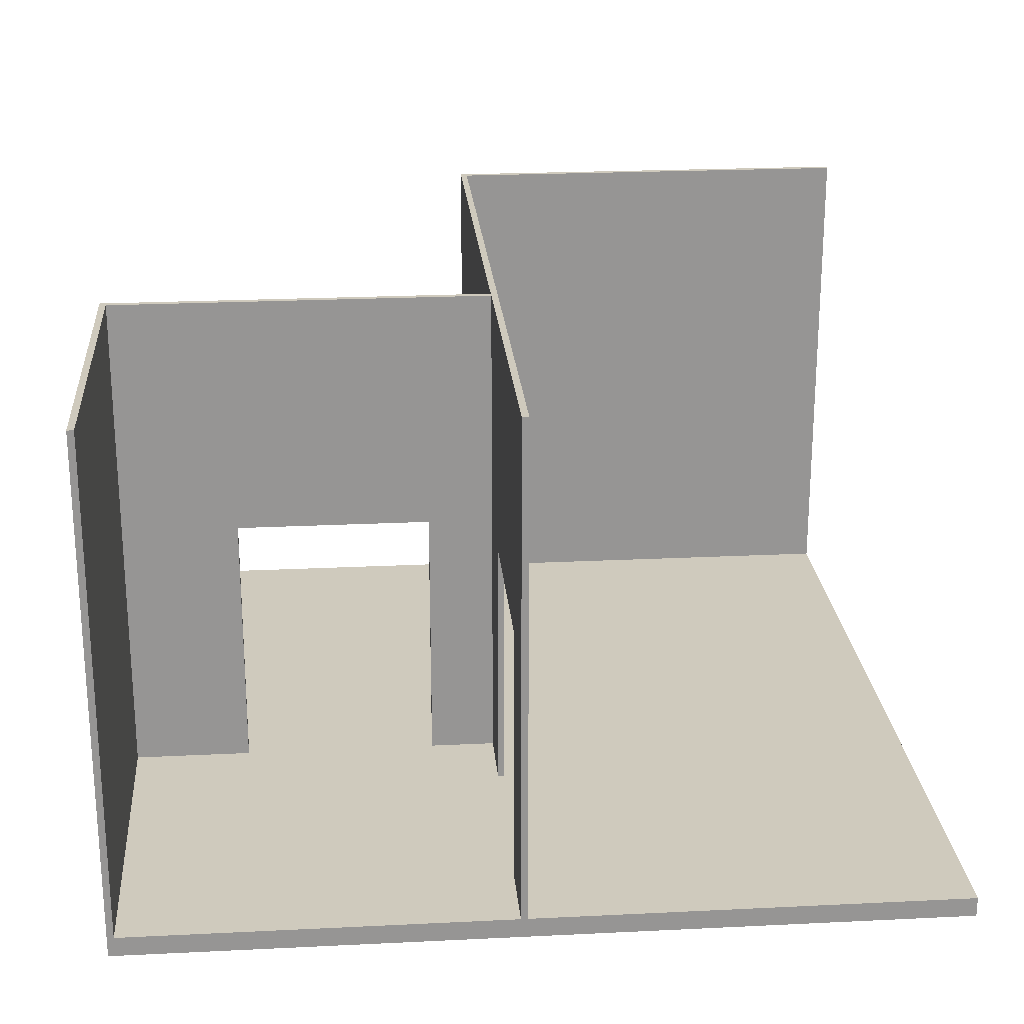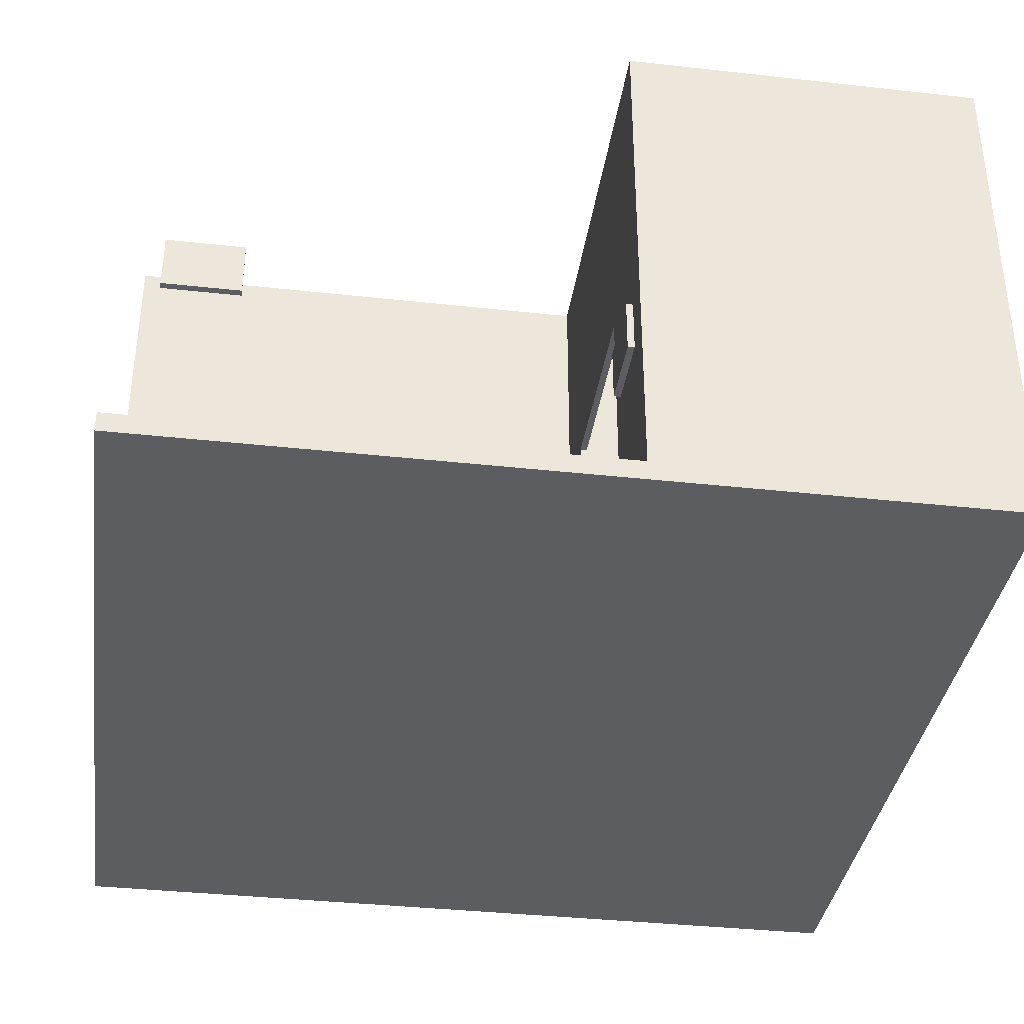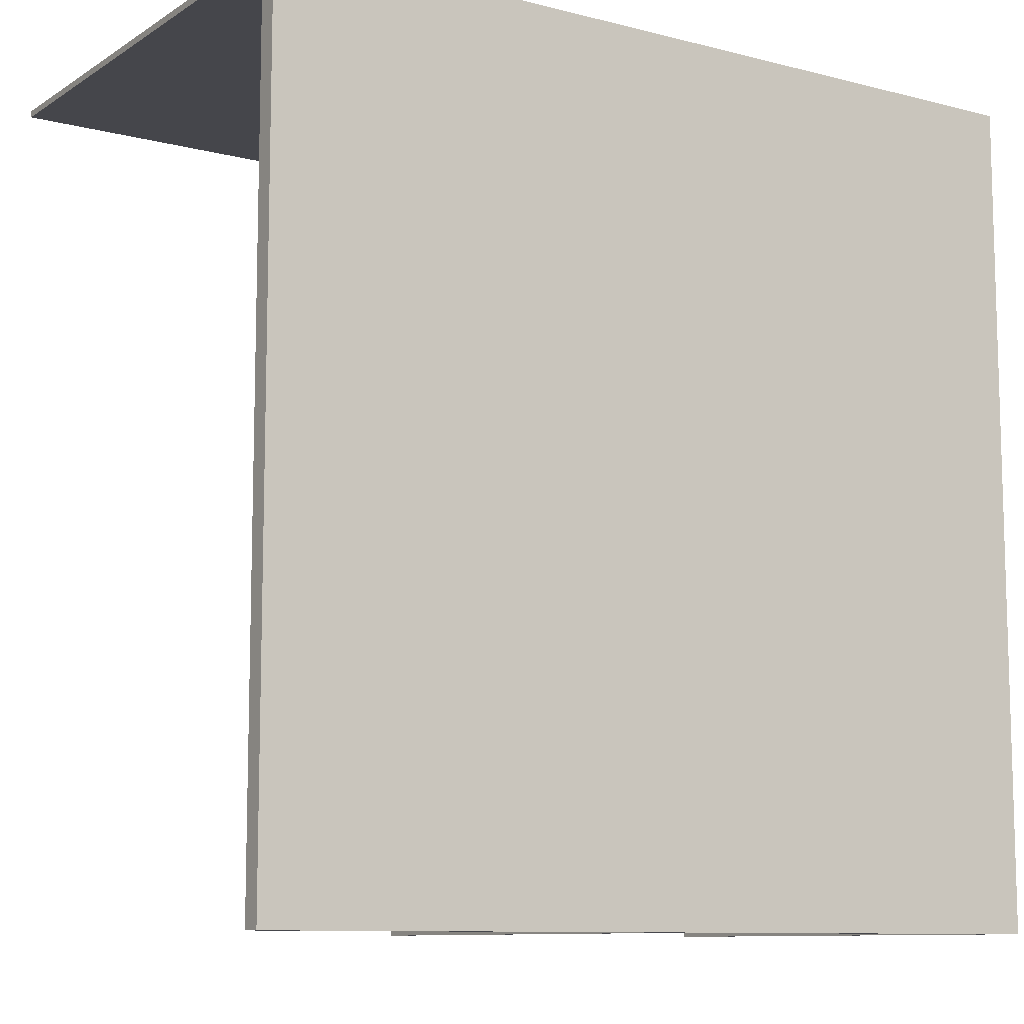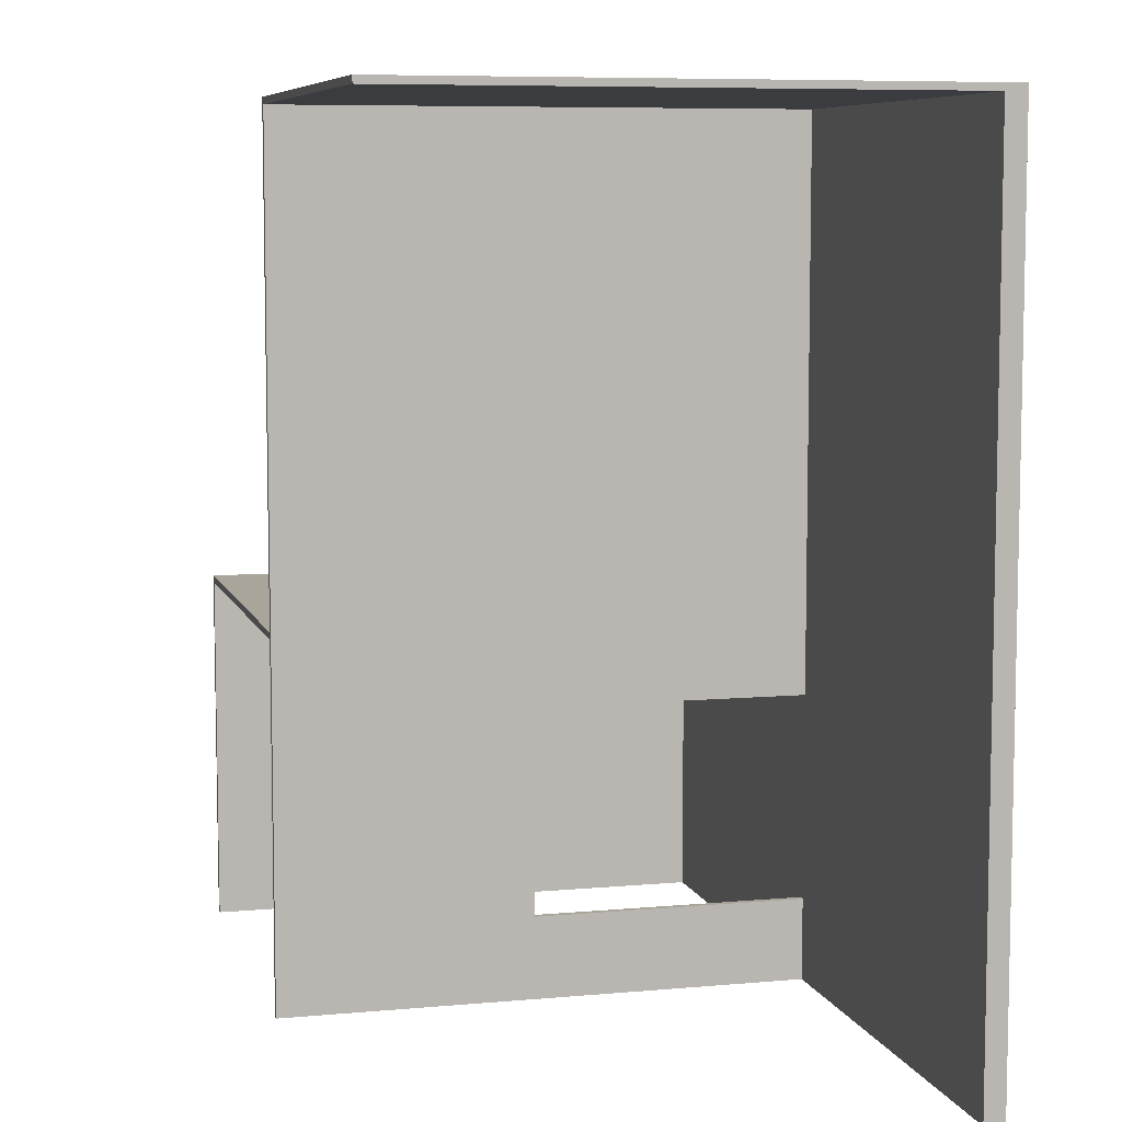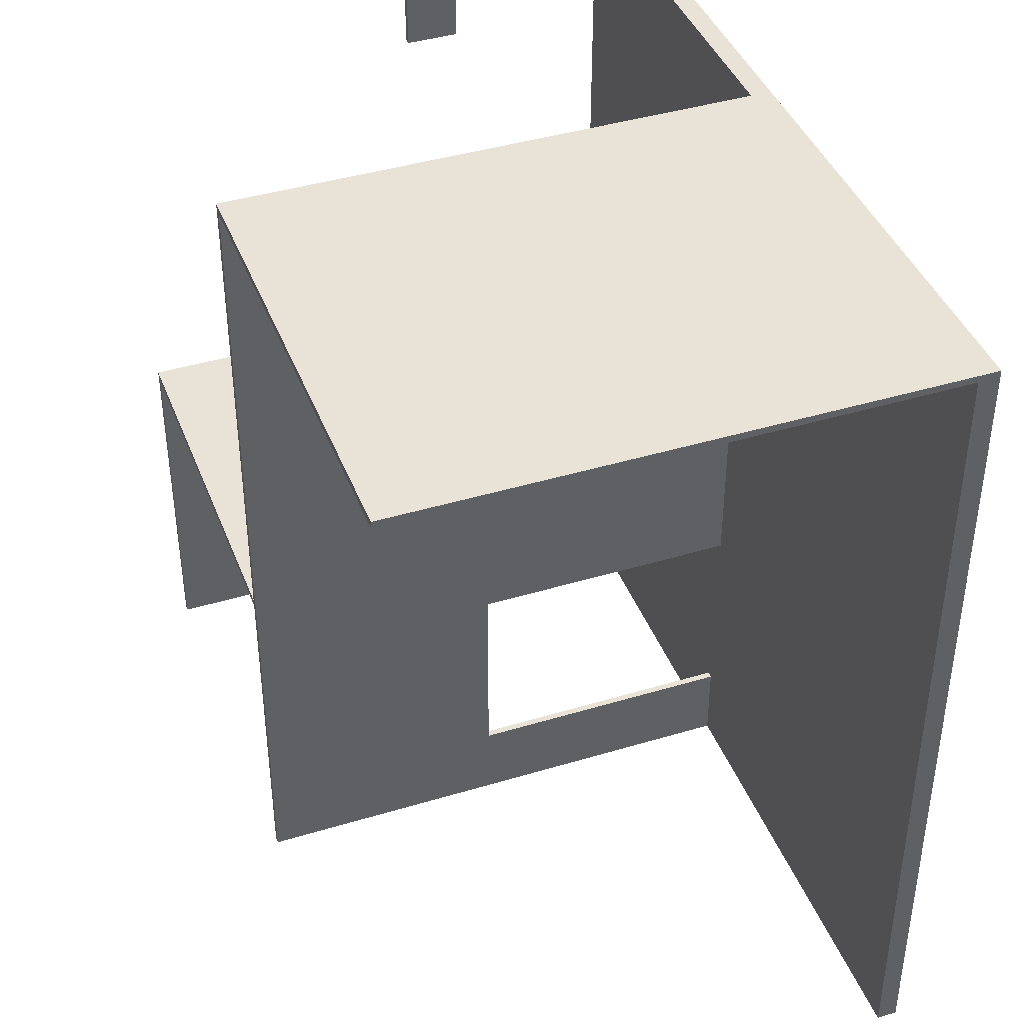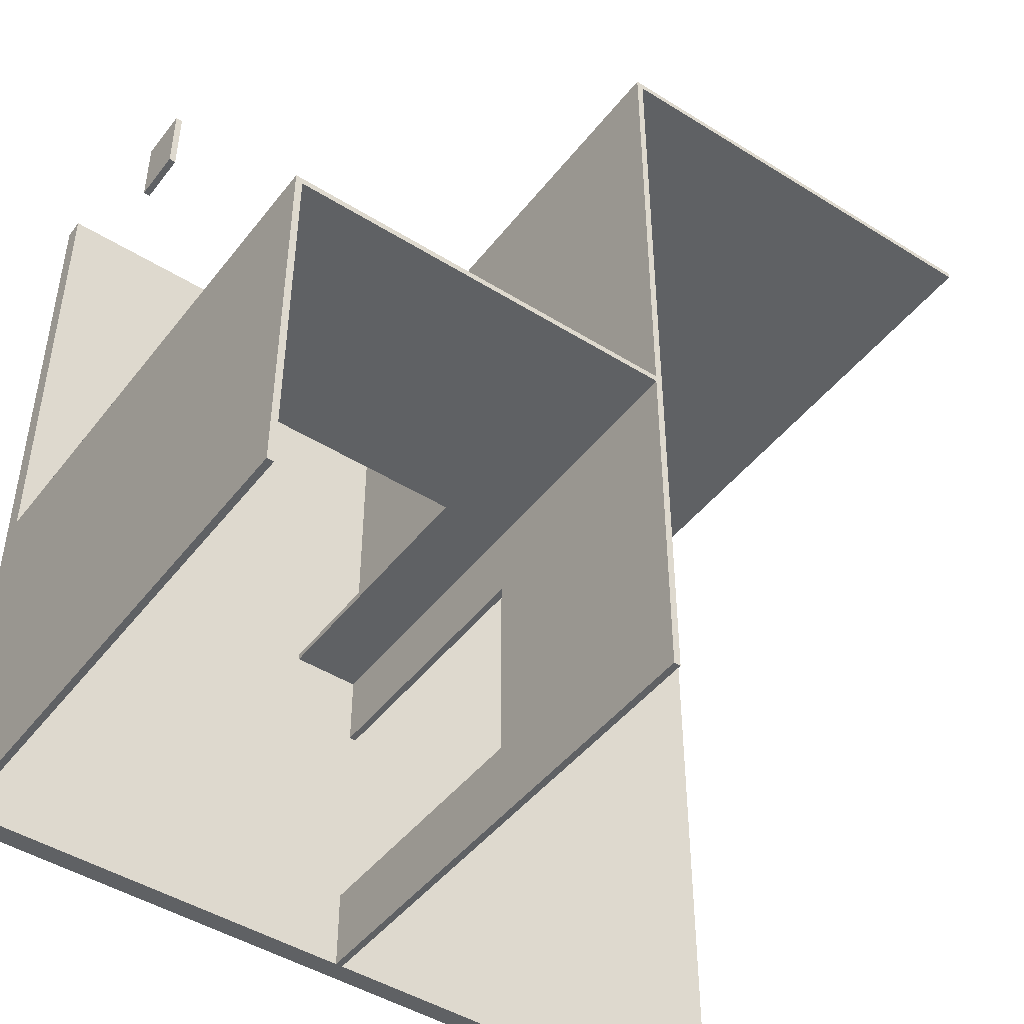
<metadata>
{"format":"obj","ext":"obj","renderer":"f3d","projection":"perspective","resolution":1024,"background":"white","views":[{"elev":22.8,"azim":175.2,"up":"+Y"},{"elev":-36.6,"azim":81.8,"up":"+Y"},{"elev":-10.0,"azim":-33.3,"up":"+Z"},{"elev":7.5,"azim":-104.6,"up":"+Z"},{"elev":41.5,"azim":-110.1,"up":"+Z"},{"elev":-46.1,"azim":144.4,"up":"+Z"}]}
</metadata>
<code>
g 4x4 first-5
v -63 0 63
v -63 0 -63
v -63 3 62
v -63 3 -63
v -63 80 63
v -63 80 62
v 3 3 62
v 3 3 -21
v 3 3 -51
v 3 3 -63
v 3 43 -21
v 3 43 -51
v 3 80 62
v 3 80 -63
v 44 3 -9
v 44 3 -10
v 44 43 -9
v 44 43 -10
v 47 27 -8
v 47 27 -9
v 47 35 -8
v 47 35 -9
v 61 27 57
v 61 27 46
v 61 32 55
v 61 32 49
v 61 33 48
v 61 33 47
v 61 34 55
v 61 34 49
v 61 34 48
v 61 34 47
v 61 35 57
v 61 35 46
v 62 3 -10
v 62 3 -63
v 62 80 -10
v 62 80 -63
v 4 3 63
v 4 3 -9
v 4 3 -10
v 4 3 -21
v 4 3 -51
v 4 3 -63
v 4 43 -21
v 4 43 -51
v 4 80 63
v 4 80 -9
v 4 80 -10
v 4 80 -63
v 14 3 -9
v 14 3 -10
v 14 43 -9
v 14 43 -10
v 58 27 -8
v 58 27 -9
v 58 35 -8
v 58 35 -9
v 62 27 57
v 62 27 46
v 62 32 55
v 62 32 49
v 62 33 48
v 62 33 47
v 62 34 55
v 62 34 49
v 62 34 48
v 62 34 47
v 62 35 57
v 62 35 46
v 63 0 63
v 63 0 -63
v 63 3 63
v 63 3 -9
v 63 80 -9
v 63 80 -63
v -63 0 63
v -63 80 63
v 4 3 63
v 4 80 63
v 63 0 63
v 63 3 63
v 61 27 57
v 61 35 57
v 62 27 57
v 62 35 57
v 47 27 -8
v 47 35 -8
v 48 33 -8
v 48 34 -8
v 49 33 -8
v 49 34 -8
v 50 32 -8
v 50 34 -8
v 56 32 -8
v 56 34 -8
v 58 27 -8
v 58 35 -8
v 4 3 -9
v 4 80 -9
v 14 3 -9
v 14 43 -9
v 44 3 -9
v 44 43 -9
v 47 27 -9
v 47 35 -9
v 58 27 -9
v 58 35 -9
v 63 3 -9
v 63 80 -9
v 3 3 -51
v 3 43 -51
v 4 3 -51
v 4 43 -51
v -63 3 62
v -63 80 62
v 3 3 62
v 3 80 62
v 61 27 46
v 61 35 46
v 62 27 46
v 62 35 46
v 4 3 -10
v 4 80 -10
v 14 3 -10
v 14 43 -10
v 44 3 -10
v 44 43 -10
v 62 3 -10
v 62 80 -10
v 3 3 -21
v 3 43 -21
v 4 3 -21
v 4 43 -21
v -63 0 -63
v -63 3 -63
v 3 3 -63
v 3 80 -63
v 4 3 -63
v 4 80 -63
v 62 3 -63
v 62 80 -63
v 63 0 -63
v 63 80 -63
v -63 0 63
v 63 0 63
v -63 0 -63
v 63 0 -63
v 61 27 57
v 62 27 57
v 61 27 46
v 62 27 46
v 47 27 -8
v 58 27 -8
v 47 27 -9
v 58 27 -9
v 14 43 -9
v 44 43 -9
v 14 43 -10
v 44 43 -10
v 3 43 -21
v 4 43 -21
v 3 43 -51
v 4 43 -51
v 4 3 63
v 63 3 63
v -63 3 62
v 3 3 62
v 4 3 -9
v 14 3 -9
v 44 3 -9
v 63 3 -9
v 4 3 -10
v 14 3 -10
v 44 3 -10
v 62 3 -10
v 3 3 -21
v 4 3 -21
v 3 3 -51
v 4 3 -51
v -63 3 -63
v 3 3 -63
v 4 3 -63
v 62 3 -63
v 61 35 57
v 62 35 57
v 61 35 46
v 62 35 46
v 47 35 -8
v 58 35 -8
v 47 35 -9
v 58 35 -9
v -63 80 63
v 4 80 63
v -63 80 62
v 3 80 62
v 4 80 -9
v 63 80 -9
v 4 80 -10
v 62 80 -10
v 3 80 -63
v 4 80 -63
v 62 80 -63
v 63 80 -63
f 3 2 1
f 4 2 3
f 5 3 1
f 6 3 5
f 11 8 7
f 12 10 9
f 13 11 7
f 13 12 11
f 14 10 12
f 14 12 13
f 17 16 15
f 18 16 17
f 21 20 19
f 22 20 21
f 25 24 23
f 26 24 25
f 27 24 26
f 28 24 27
f 29 25 23
f 29 26 25
f 30 27 26
f 30 26 29
f 31 28 27
f 31 27 30
f 32 24 28
f 32 28 31
f 33 31 30
f 33 30 29
f 33 32 31
f 33 29 23
f 34 24 32
f 34 32 33
f 37 36 35
f 38 36 37
f 41 42 45
f 43 44 46
f 39 40 47
f 47 40 48
f 45 46 49
f 41 45 49
f 46 44 50
f 49 46 50
f 51 52 53
f 53 52 54
f 55 56 57
f 57 56 58
f 59 60 61
f 61 60 62
f 62 60 63
f 63 60 64
f 59 61 65
f 61 62 65
f 62 63 66
f 65 62 66
f 63 64 67
f 66 63 67
f 64 60 68
f 67 64 68
f 66 67 69
f 65 66 69
f 67 68 69
f 59 65 69
f 68 60 70
f 69 68 70
f 71 72 73
f 73 72 74
f 74 72 75
f 75 72 76
f 79 78 77
f 80 78 79
f 81 79 77
f 82 79 81
f 85 84 83
f 86 84 85
f 89 88 87
f 90 88 89
f 91 89 87
f 91 90 89
f 92 88 90
f 92 90 91
f 93 91 87
f 93 92 91
f 94 88 92
f 94 92 93
f 95 93 87
f 95 94 93
f 96 88 94
f 96 94 95
f 97 95 87
f 97 96 95
f 98 88 96
f 98 96 97
f 101 100 99
f 102 100 101
f 104 100 102
f 105 104 103
f 106 104 105
f 107 105 103
f 108 104 106
f 109 107 103
f 109 108 107
f 110 100 104
f 110 108 109
f 110 104 108
f 113 112 111
f 114 112 113
f 115 116 117
f 117 116 118
f 119 120 121
f 121 120 122
f 123 124 125
f 125 124 126
f 126 124 128
f 127 128 129
f 128 124 130
f 129 128 130
f 131 132 133
f 133 132 134
f 135 136 137
f 135 137 139
f 137 138 139
f 139 138 140
f 135 139 141
f 135 141 143
f 141 142 143
f 143 142 144
f 147 146 145
f 148 146 147
f 151 150 149
f 152 150 151
f 155 154 153
f 156 154 155
f 159 158 157
f 160 158 159
f 163 162 161
f 164 162 163
f 165 166 169
f 169 166 170
f 170 166 171
f 171 166 172
f 170 171 174
f 174 171 175
f 167 168 177
f 175 176 178
f 173 174 178
f 174 175 178
f 167 177 179
f 177 178 179
f 178 176 180
f 179 178 180
f 167 179 181
f 181 179 182
f 180 176 183
f 183 176 184
f 185 186 187
f 187 186 188
f 189 190 191
f 191 190 192
f 193 194 195
f 195 194 196
f 196 194 197
f 196 197 199
f 197 198 199
f 199 198 200
f 196 199 201
f 201 199 202
f 200 198 203
f 203 198 204

</code>
